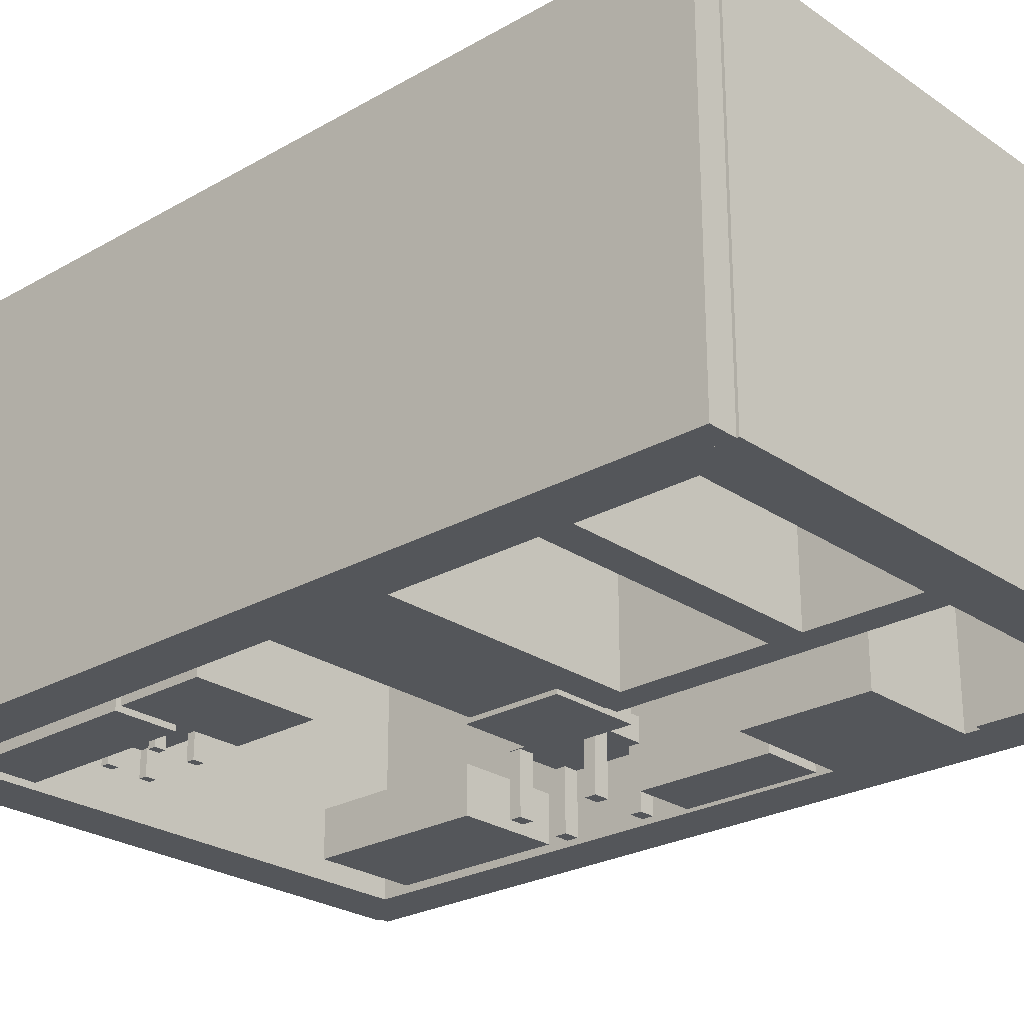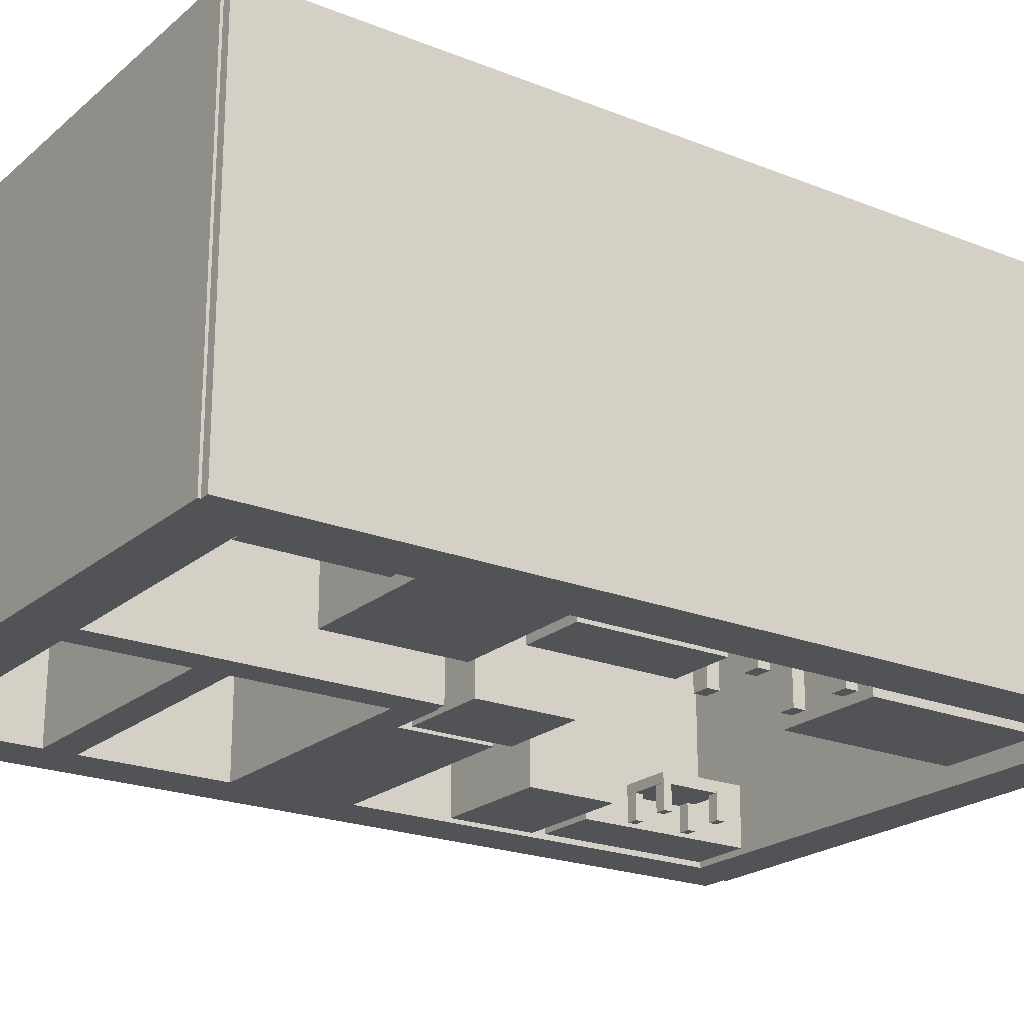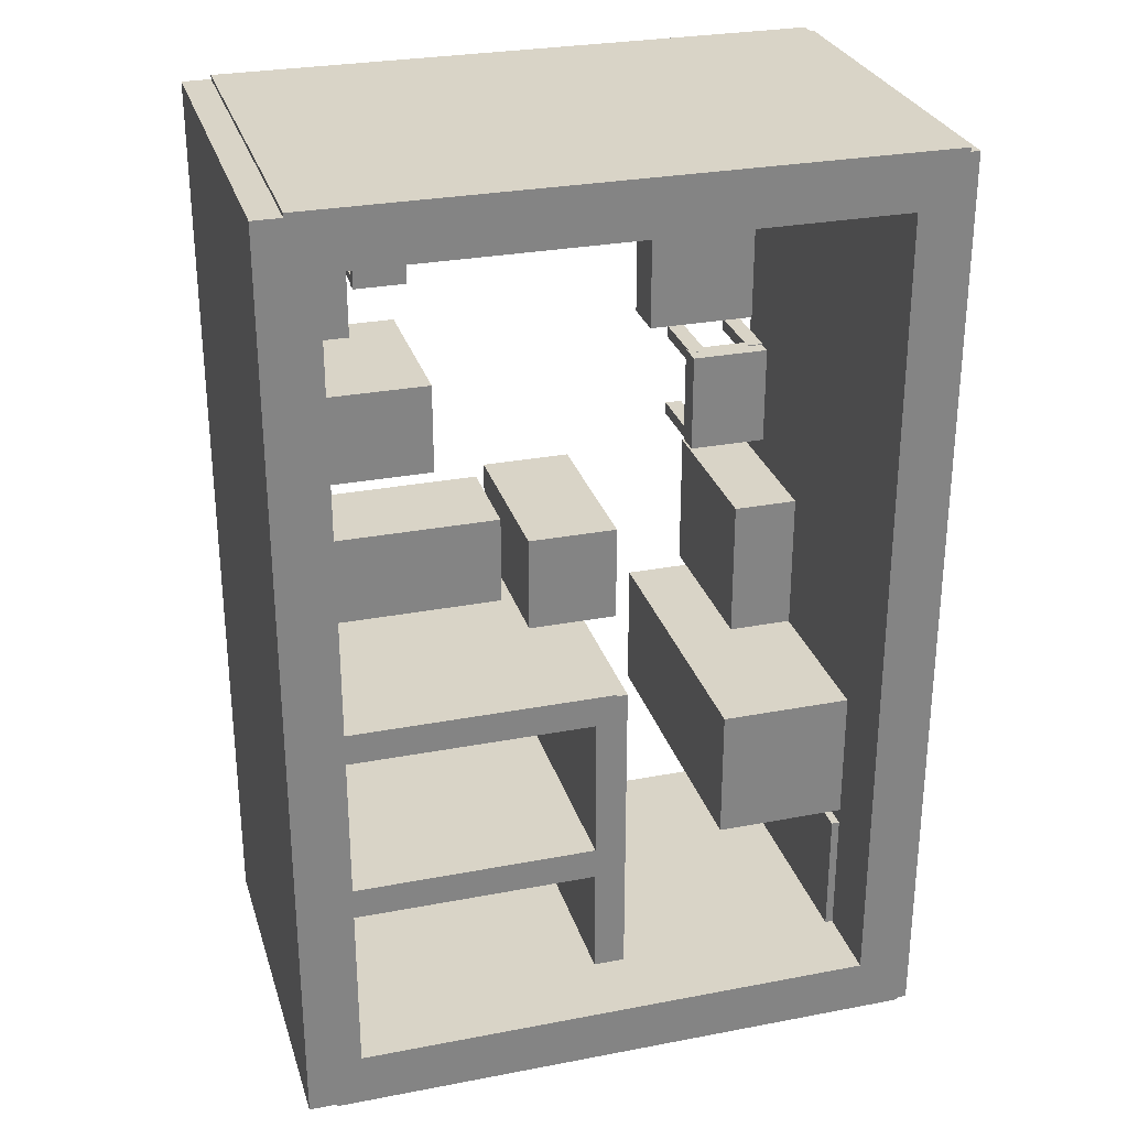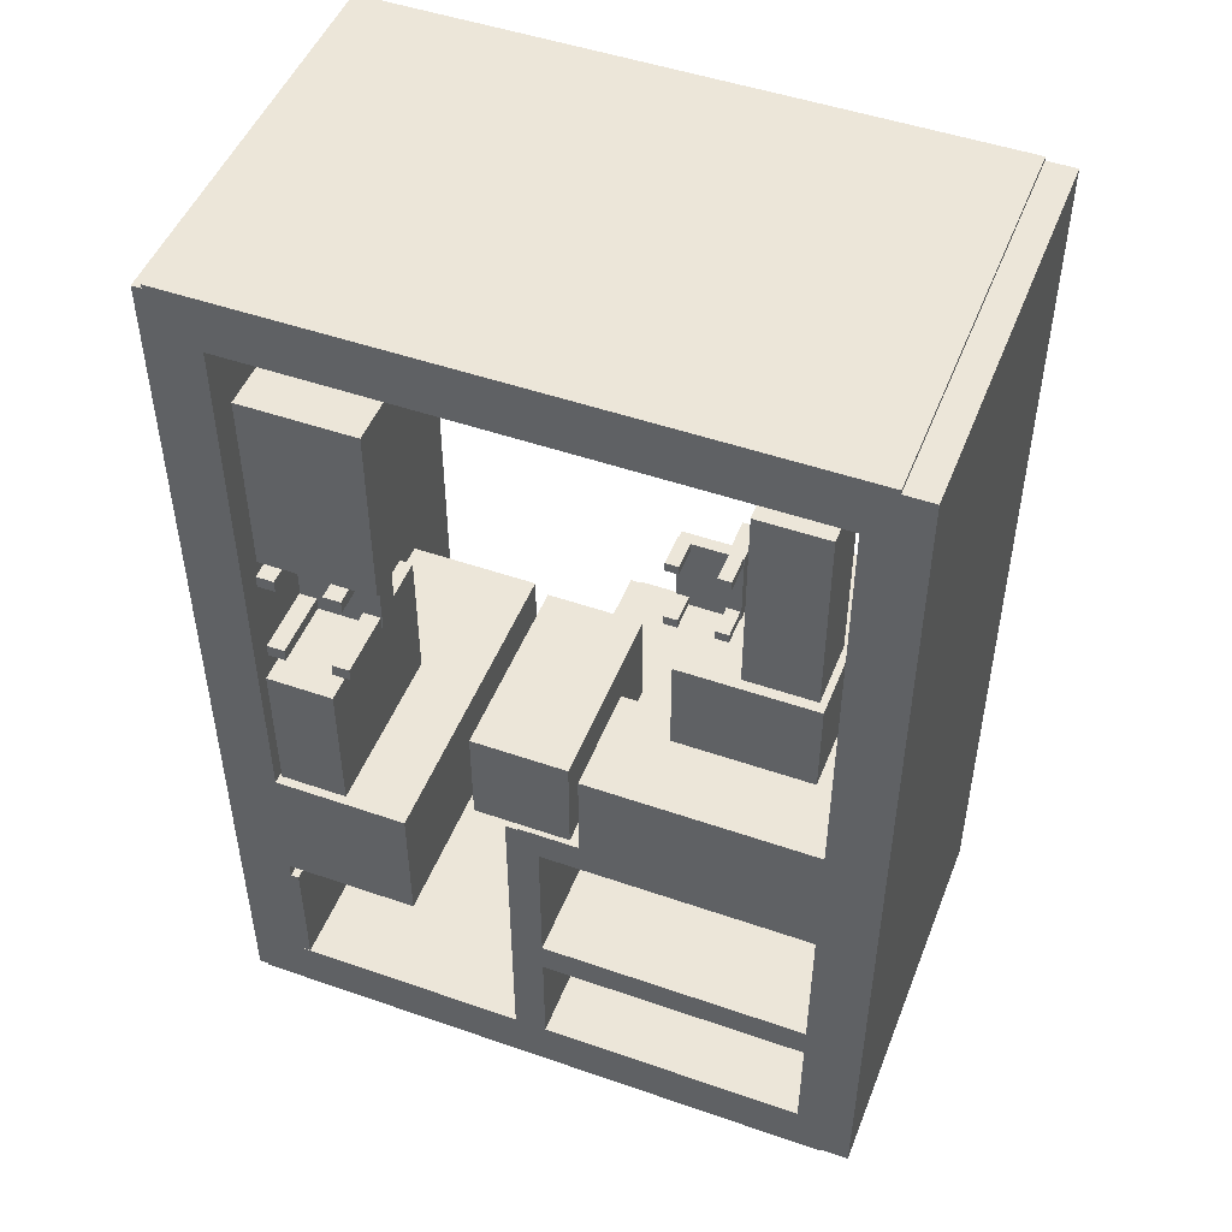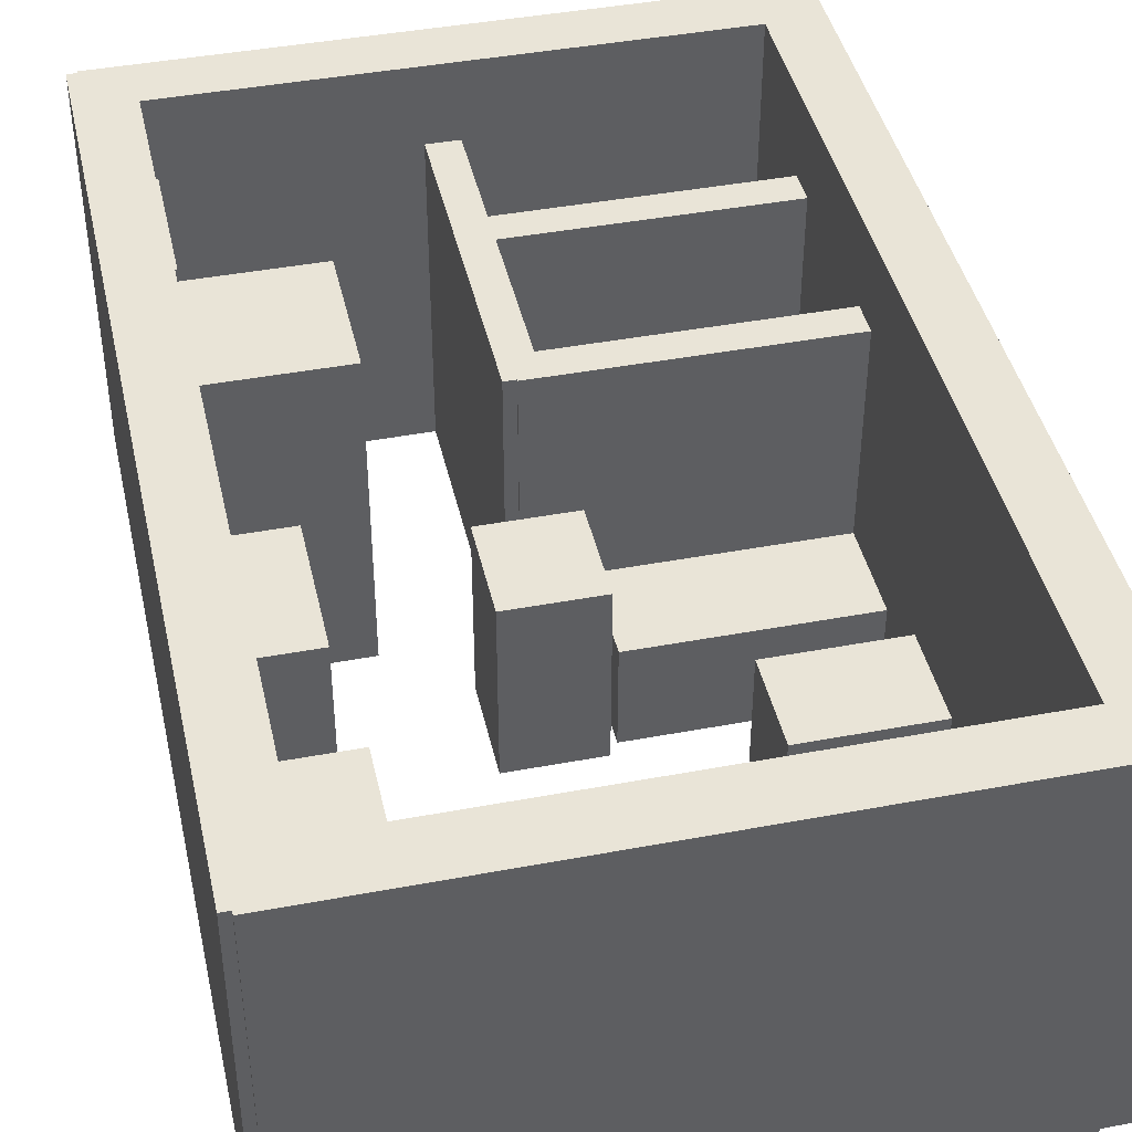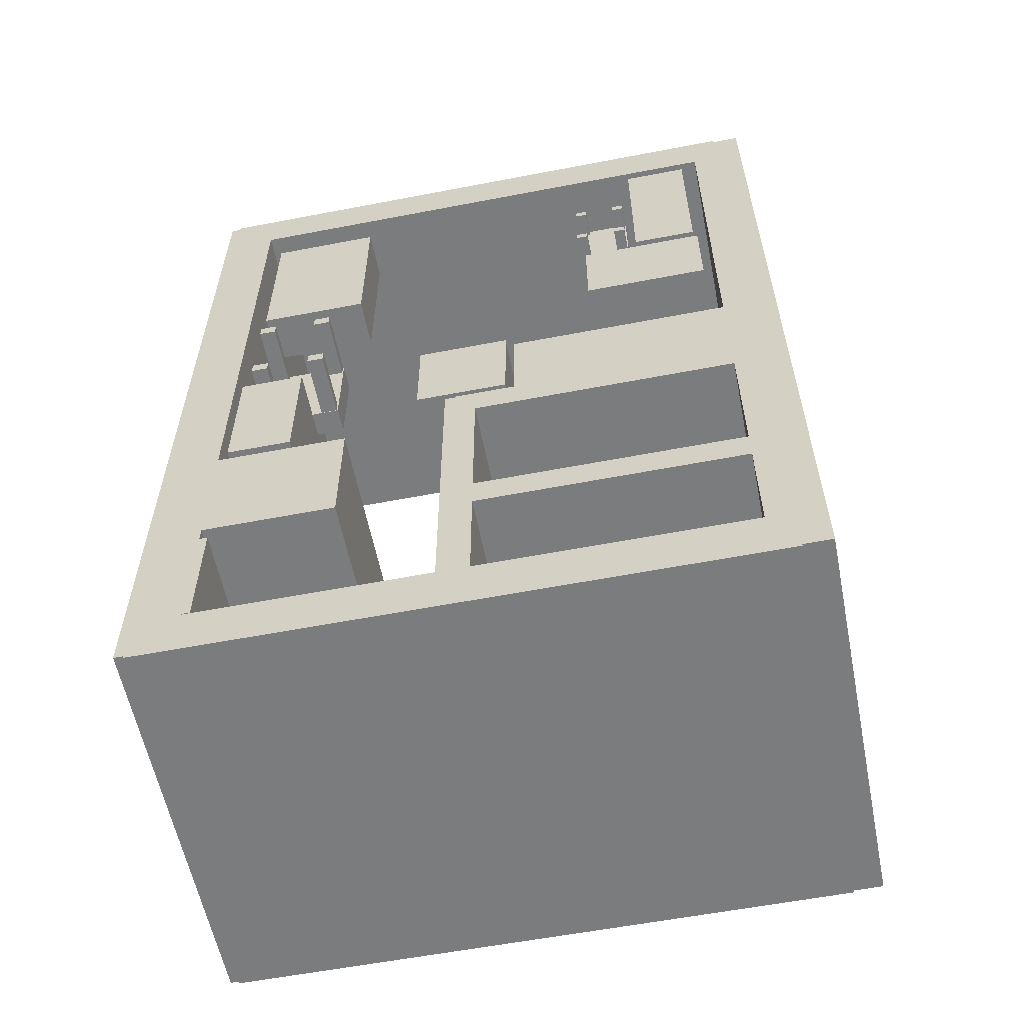
<metadata>
{"format":"obj","ext":"obj","renderer":"f3d","projection":"perspective","resolution":1024,"background":"white","views":[{"elev":-25.4,"azim":132.5,"up":"+Y"},{"elev":-21.7,"azim":-125.0,"up":"+Y"},{"elev":28.5,"azim":164.0,"up":"+Z"},{"elev":49.0,"azim":21.1,"up":"+Z"},{"elev":42.8,"azim":-12.6,"up":"+Y"},{"elev":-58.7,"azim":11.2,"up":"+Z"}]}
</metadata>
<code>
o House
v -1.51 0 -1.309
v -1.405 0 -1.309
v -1.405 1.468 -1.309
v -1.51 1.468 -1.309
v -1.405 0 -1.898
v -1.405 1.468 -1.898
v -1.51 0 -1.898
v -1.51 1.468 -1.898
v -1.504 0 -0.6156
v -0.8321 0 -0.6156
v -0.8321 1.468 -0.6156
v -1.504 1.468 -0.6156
v -0.8321 0 -1.237
v -0.8321 1.468 -1.237
v -1.504 0 -1.237
v -1.504 1.468 -1.237
v -0.3606 0 -0.4023
v -0.2136 0 -0.4023
v -0.2136 1.468 -0.4023
v -0.3606 1.468 -0.4023
v -0.2136 0 -1.936
v -0.2136 1.468 -1.936
v -0.3606 0 -1.936
v -0.3606 1.468 -1.936
v -0.3067 0 -1.233
v 1.089 0 -1.233
v 1.089 1.468 -1.233
v -0.3067 1.468 -1.233
v 1.089 0 -1.383
v 1.089 1.468 -1.383
v -0.3067 0 -1.383
v -0.3067 1.468 -1.383
v -0.3067 0 -0.3945
v 1.089 0 -0.3945
v 1.089 1.468 -0.3945
v -0.3067 1.468 -0.3945
v 1.089 0 -0.5445
v 1.089 1.468 -0.5445
v -0.3067 0 -0.5445
v -0.3067 1.468 -0.5445
v -0.02953 -0 0.04605
v 1.042 -0 0.04605
v 1.042 0.4807 0.04605
v -0.02953 0.4807 0.04605
v 1.042 0 -0.418
v 1.042 0.4807 -0.418
v -0.02953 0 -0.418
v -0.02953 0.4807 -0.418
v -0.498 -0 0.1053
v -0.07001 -0 0.1053
v -0.07001 0.8392 0.1053
v -0.498 0.8392 0.1053
v -0.07001 0 -0.3587
v -0.07001 0.8392 -0.3587
v -0.498 0 -0.3587
v -0.498 0.8392 -0.3587
v -1.359 -0 1.69
v -0.8459 -0 1.69
v -0.8459 0.2293 1.69
v -1.359 0.2293 1.69
v -0.8459 -0 0.8323
v -0.8459 0.2293 0.8323
v -1.359 -0 0.8323
v -1.359 0.2293 0.8323
v -1.371 0.3014 0.7359
v -1.003 0.3014 0.7359
v -1.003 0.4194 0.7359
v -1.371 0.4194 0.7359
v -1.003 0.3014 0.2629
v -1.003 0.4194 0.2629
v -1.371 0.3014 0.2629
v -1.371 0.4194 0.2629
v -1.088 -0 0.7367
v -1.009 -0 0.7367
v -1.009 0.3484 0.7367
v -1.088 0.3484 0.7367
v -1.009 -0 0.6787
v -1.009 0.3484 0.6787
v -1.088 -0 0.6787
v -1.088 0.3484 0.6787
v -1.088 -0 0.3234
v -1.009 -0 0.3234
v -1.009 0.3484 0.3234
v -1.088 0.3484 0.3234
v -1.009 -0 0.2654
v -1.009 0.3484 0.2654
v -1.088 -0 0.2654
v -1.088 0.3484 0.2654
v -1.375 -0 0.3234
v -1.296 -0 0.3234
v -1.296 0.3484 0.3234
v -1.375 0.3484 0.3234
v -1.296 -0 0.2654
v -1.296 0.3484 0.2654
v -1.375 -0 0.2654
v -1.375 0.3484 0.2654
v -1.375 -0 0.74
v -1.296 -0 0.74
v -1.296 0.3484 0.74
v -1.375 0.3484 0.74
v -1.296 -0 0.682
v -1.296 0.3484 0.682
v -1.375 -0 0.682
v -1.375 0.3484 0.682
v 0.3548 -0 0.9245
v 0.9428 -0 0.9245
v 0.9428 0.7929 0.9245
v 0.3548 0.7929 0.9245
v 0.9428 -0 0.4975
v 0.9428 0.7929 0.4975
v 0.3548 -0 0.4975
v 0.3548 0.7929 0.4975
v 0.6223 -0 1.838
v 0.9243 -0 1.838
v 0.9243 0.2873 1.838
v 0.6223 0.2873 1.838
v 0.9243 -0 0.9796
v 0.9243 0.2873 0.9796
v 0.6223 -0 0.9796
v 0.6223 0.2873 0.9796
v -1.404 -0 0.1053
v -1.102 -0 0.1053
v -1.102 0.7929 0.1053
v -1.404 0.7929 0.1053
v -1.102 0 -0.5547
v -1.102 0.7929 -0.5547
v -1.404 0 -0.5547
v -1.404 0.7929 -0.5547
v 0.3196 0.1207 1.489
v 0.5728 0.1207 1.489
v 0.5728 0.1676 1.489
v 0.3196 0.1676 1.489
v 0.5728 0.1207 1.164
v 0.5728 0.1676 1.164
v 0.3196 0.1207 1.164
v 0.3196 0.1676 1.164
v 0.5146 -0 1.489
v 0.5689 -0 1.489
v 0.5689 0.1394 1.489
v 0.5146 0.1394 1.489
v 0.5689 -0 1.45
v 0.5689 0.1394 1.45
v 0.5146 -0 1.45
v 0.5146 0.1394 1.45
v 0.5146 -0 1.205
v 0.5689 -0 1.205
v 0.5689 0.1394 1.205
v 0.5146 0.1394 1.205
v 0.5689 -0 1.165
v 0.5689 0.1394 1.165
v 0.5146 -0 1.165
v 0.5146 0.1394 1.165
v 0.3167 -0 1.205
v 0.371 -0 1.205
v 0.371 0.1394 1.205
v 0.3167 0.1394 1.205
v 0.371 -0 1.165
v 0.371 0.1394 1.165
v 0.3167 -0 1.165
v 0.3167 0.1394 1.165
v 0.3167 -0 1.492
v 0.371 -0 1.492
v 0.371 0.1394 1.492
v 0.3167 0.1394 1.492
v 0.371 -0 1.452
v 0.371 0.1394 1.452
v 0.3167 -0 1.452
v 0.3167 0.1394 1.452
v -1.696 -0 2.145
v -1.442 -0 2.145
v -1.442 1.829 2.145
v -1.696 1.829 2.145
v -1.442 0 -2.145
v -1.442 1.829 -2.145
v -1.696 0 -2.145
v -1.696 1.829 -2.145
v 1.003 -0 2.145
v 1.257 -0 2.145
v 1.257 1.829 2.145
v 1.003 1.829 2.145
v 1.257 0 -2.145
v 1.257 1.829 -2.145
v 1.003 0 -2.145
v 1.003 1.829 -2.145
v 1.127 -0 2.164
v 1.127 -0 1.91
v 1.127 1.829 1.91
v 1.127 1.829 2.164
v -1.653 -0 1.91
v -1.653 1.829 1.91
v -1.653 -0 2.164
v -1.653 1.829 2.164
v 1.127 0 -1.903
v 1.127 0 -2.156
v 1.127 1.829 -2.156
v 1.127 1.829 -1.903
v -1.653 0 -2.156
v -1.653 1.829 -2.156
v -1.653 0 -1.903
v -1.653 1.829 -1.903
f 1 2 3
f 3 4 1
f 2 5 6
f 6 3 2
f 5 7 8
f 8 6 5
f 7 1 4
f 4 8 7
f 4 3 6
f 6 8 4
f 2 1 7
f 7 5 2
f 9 10 11
f 11 12 9
f 10 13 14
f 14 11 10
f 13 15 16
f 16 14 13
f 15 9 12
f 12 16 15
f 12 11 14
f 14 16 12
f 15 13 10
f 10 9 15
f 17 18 19
f 19 20 17
f 18 21 22
f 22 19 18
f 21 23 24
f 24 22 21
f 23 17 20
f 20 24 23
f 20 19 22
f 22 24 20
f 23 21 18
f 18 17 23
f 25 26 27
f 27 28 25
f 26 29 30
f 30 27 26
f 29 31 32
f 32 30 29
f 31 25 28
f 28 32 31
f 28 27 30
f 30 32 28
f 31 29 26
f 26 25 31
f 33 34 35
f 35 36 33
f 34 37 38
f 38 35 34
f 37 39 40
f 40 38 37
f 39 33 36
f 36 40 39
f 36 35 38
f 38 40 36
f 39 37 34
f 34 33 39
f 41 42 43
f 43 44 41
f 42 45 46
f 46 43 42
f 45 47 48
f 48 46 45
f 47 41 44
f 44 48 47
f 44 43 46
f 46 48 44
f 47 45 42
f 42 41 47
f 49 50 51
f 51 52 49
f 50 53 54
f 54 51 50
f 53 55 56
f 56 54 53
f 55 49 52
f 52 56 55
f 52 51 54
f 54 56 52
f 55 53 50
f 50 49 55
f 57 58 59
f 59 60 57
f 58 61 62
f 62 59 58
f 61 63 64
f 64 62 61
f 63 57 60
f 60 64 63
f 60 59 62
f 62 64 60
f 63 61 58
f 58 57 63
f 65 66 67
f 67 68 65
f 66 69 70
f 70 67 66
f 69 71 72
f 72 70 69
f 71 65 68
f 68 72 71
f 68 67 70
f 70 72 68
f 71 69 66
f 66 65 71
f 73 74 75
f 75 76 73
f 74 77 78
f 78 75 74
f 77 79 80
f 80 78 77
f 79 73 76
f 76 80 79
f 76 75 78
f 78 80 76
f 79 77 74
f 74 73 79
f 81 82 83
f 83 84 81
f 82 85 86
f 86 83 82
f 85 87 88
f 88 86 85
f 87 81 84
f 84 88 87
f 84 83 86
f 86 88 84
f 87 85 82
f 82 81 87
f 89 90 91
f 91 92 89
f 90 93 94
f 94 91 90
f 93 95 96
f 96 94 93
f 95 89 92
f 92 96 95
f 92 91 94
f 94 96 92
f 95 93 90
f 90 89 95
f 97 98 99
f 99 100 97
f 98 101 102
f 102 99 98
f 101 103 104
f 104 102 101
f 103 97 100
f 100 104 103
f 100 99 102
f 102 104 100
f 103 101 98
f 98 97 103
f 105 106 107
f 107 108 105
f 106 109 110
f 110 107 106
f 109 111 112
f 112 110 109
f 111 105 108
f 108 112 111
f 108 107 110
f 110 112 108
f 111 109 106
f 106 105 111
f 113 114 115
f 115 116 113
f 114 117 118
f 118 115 114
f 117 119 120
f 120 118 117
f 119 113 116
f 116 120 119
f 116 115 118
f 118 120 116
f 119 117 114
f 114 113 119
f 121 122 123
f 123 124 121
f 122 125 126
f 126 123 122
f 125 127 128
f 128 126 125
f 127 121 124
f 124 128 127
f 124 123 126
f 126 128 124
f 127 125 122
f 122 121 127
f 129 130 131
f 131 132 129
f 130 133 134
f 134 131 130
f 133 135 136
f 136 134 133
f 135 129 132
f 132 136 135
f 132 131 134
f 134 136 132
f 135 133 130
f 130 129 135
f 137 138 139
f 139 140 137
f 138 141 142
f 142 139 138
f 141 143 144
f 144 142 141
f 143 137 140
f 140 144 143
f 140 139 142
f 142 144 140
f 143 141 138
f 138 137 143
f 145 146 147
f 147 148 145
f 146 149 150
f 150 147 146
f 149 151 152
f 152 150 149
f 151 145 148
f 148 152 151
f 148 147 150
f 150 152 148
f 151 149 146
f 146 145 151
f 153 154 155
f 155 156 153
f 154 157 158
f 158 155 154
f 157 159 160
f 160 158 157
f 159 153 156
f 156 160 159
f 156 155 158
f 158 160 156
f 159 157 154
f 154 153 159
f 161 162 163
f 163 164 161
f 162 165 166
f 166 163 162
f 165 167 168
f 168 166 165
f 167 161 164
f 164 168 167
f 164 163 166
f 166 168 164
f 167 165 162
f 162 161 167
f 169 170 171
f 171 172 169
f 170 173 174
f 174 171 170
f 173 175 176
f 176 174 173
f 175 169 172
f 172 176 175
f 172 171 174
f 174 176 172
f 170 169 175
f 175 173 170
f 177 178 179
f 179 180 177
f 178 181 182
f 182 179 178
f 181 183 184
f 184 182 181
f 183 177 180
f 180 184 183
f 180 179 182
f 182 184 180
f 183 181 178
f 178 177 183
f 185 186 187
f 187 188 185
f 186 189 190
f 190 187 186
f 189 191 192
f 192 190 189
f 191 185 188
f 188 192 191
f 188 187 190
f 190 192 188
f 191 189 186
f 186 185 191
f 193 194 195
f 195 196 193
f 194 197 198
f 198 195 194
f 197 199 200
f 200 198 197
f 199 193 196
f 196 200 199
f 196 195 198
f 198 200 196
f 199 197 194
f 194 193 199

</code>
